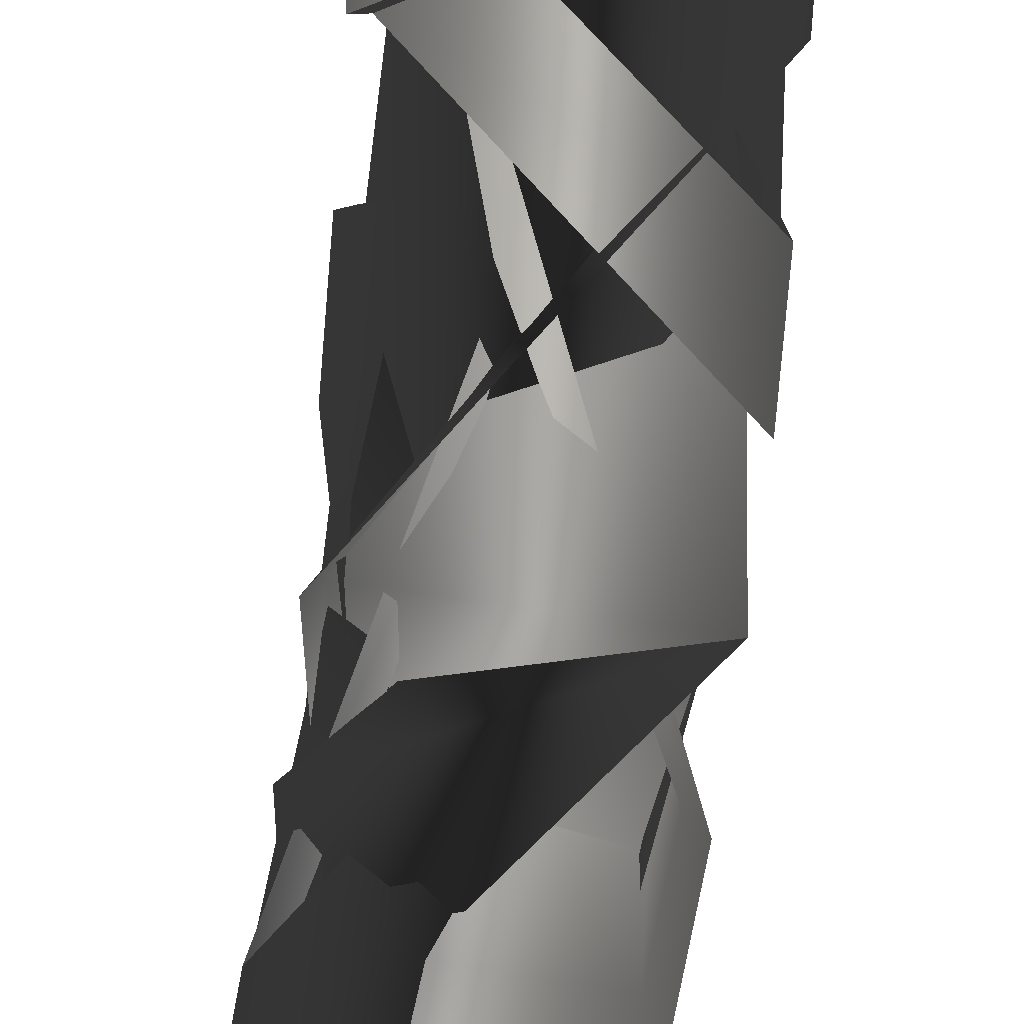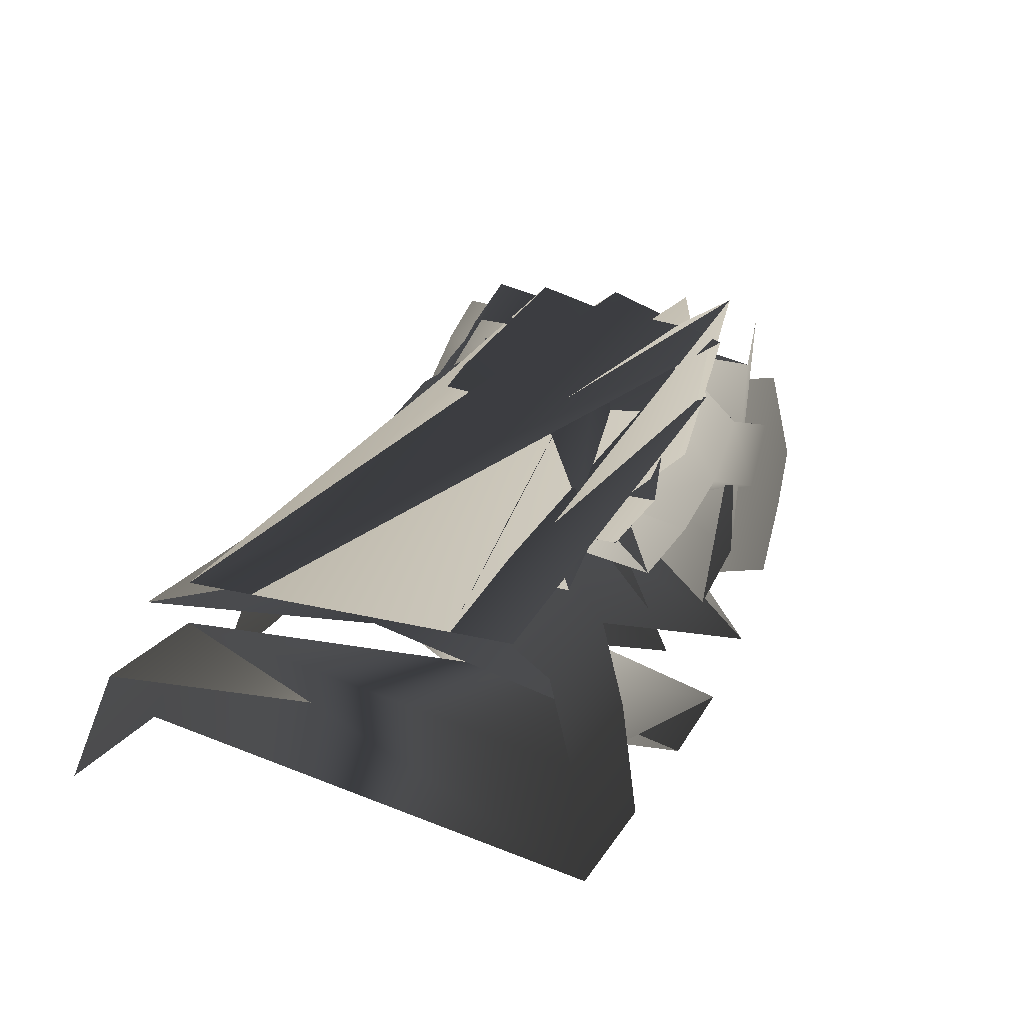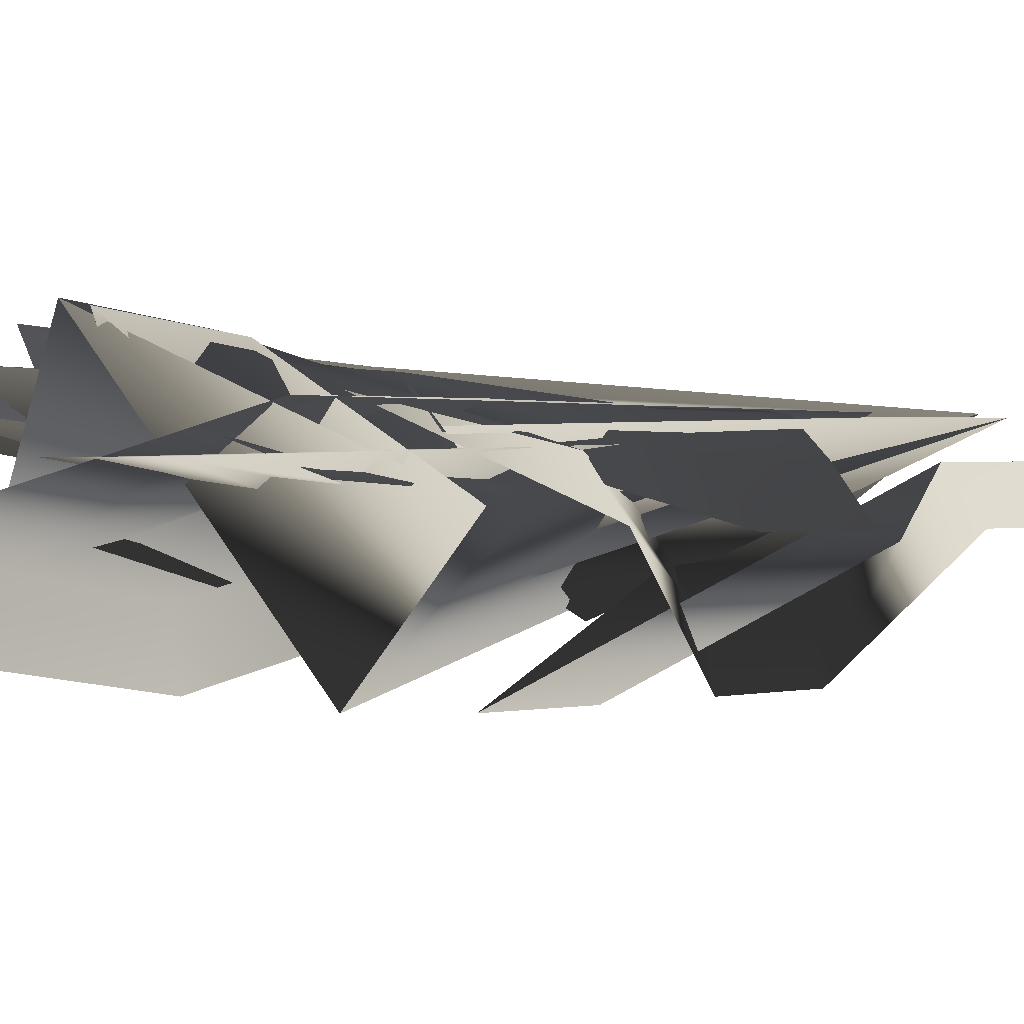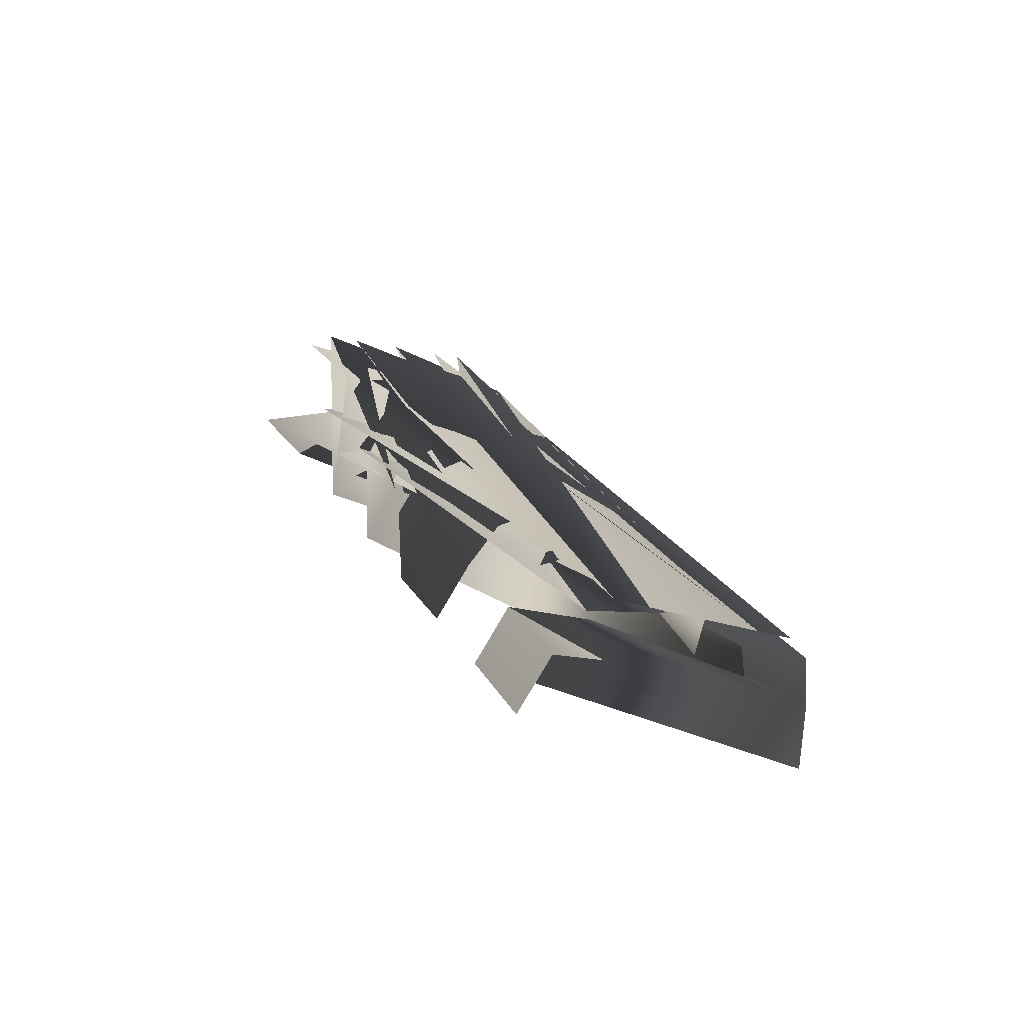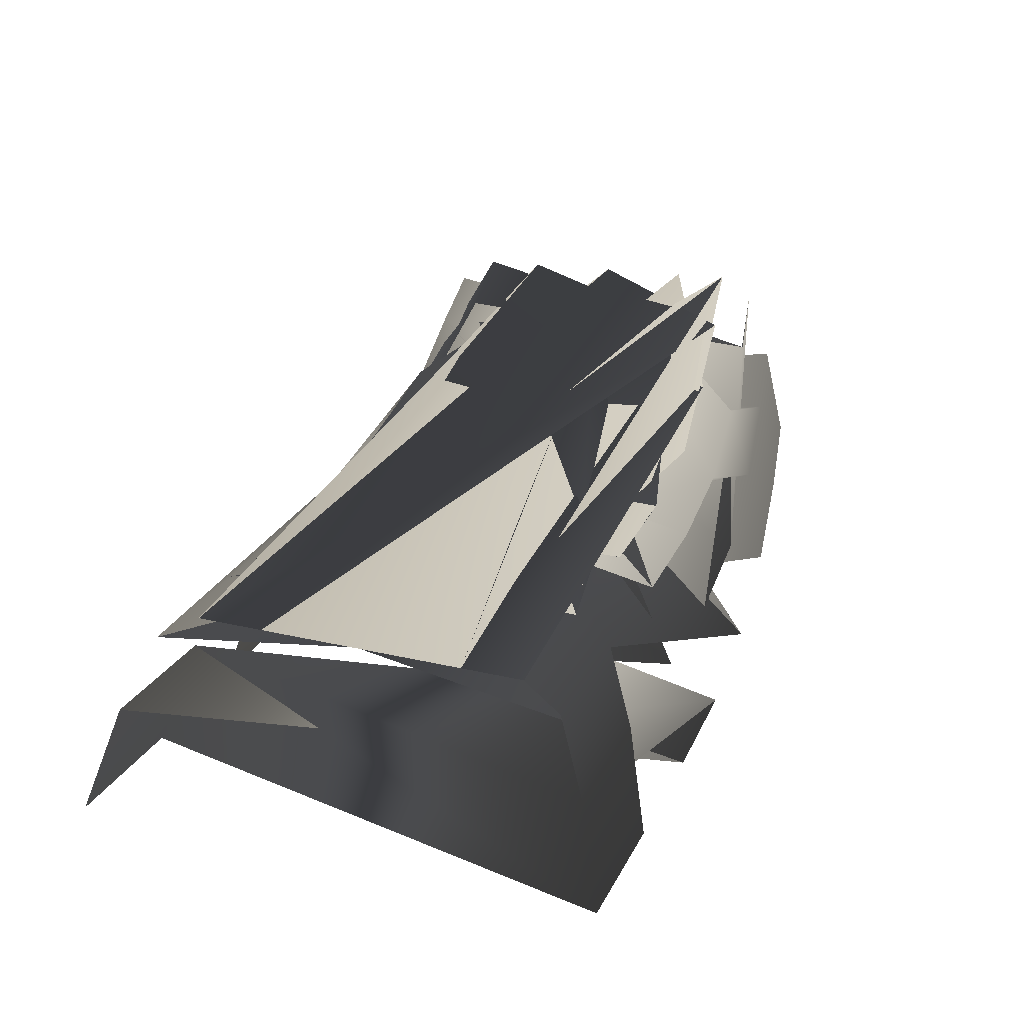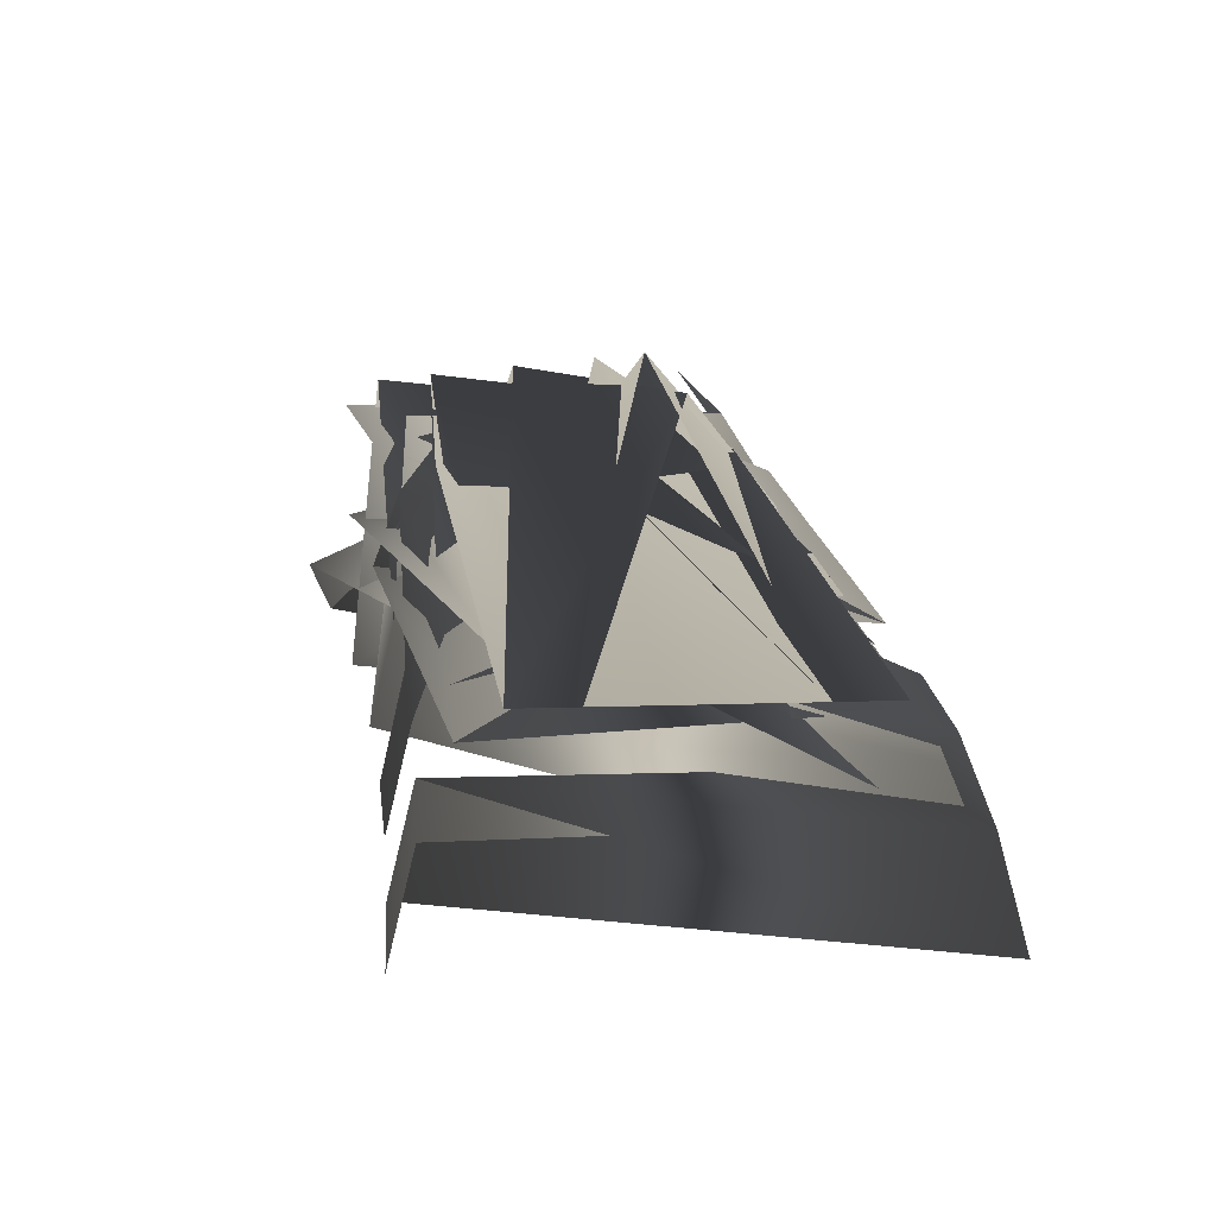
<metadata>
{"format":"obj","ext":"obj","renderer":"f3d","projection":"perspective","resolution":1024,"background":"white","views":[{"elev":-56.3,"azim":7.0,"up":"+Z"},{"elev":36.2,"azim":26.5,"up":"+Z"},{"elev":-33.7,"azim":-117.9,"up":"+Z"},{"elev":-53.8,"azim":-22.9,"up":"+Y"},{"elev":38.6,"azim":25.7,"up":"+Z"},{"elev":34.3,"azim":7.5,"up":"+Z"}]}
</metadata>
<code>
v 174.7 -257 167.4
v 250.4 -641.9 337.3
v 83.48 132.4 2.176
v -49.71 549 -132.3
v -11.01 -293.3 170.1
v 63.74 -674.6 338.3
v -101.3 90.87 6.024
v -229.9 490.9 -129.4
v -148.9 -404 -15.74
v -74.71 -781.7 150.8
v 413 -697.7 149
v 336.3 -309.2 -22.65
v 346.5 -635.6 313.4
v 270.3 -248.8 142.6
v -105.6 -322.2 147.9
v -31.31 -701.6 315.3
v -237.9 -22.04 -179.6
v 244.8 86.49 -189.6
v 178.7 143.5 -23.36
v -195.3 59.45 -15.57
v -321.1 452.5 -152
v 43.74 570.2 -157.9
v 112.1 529.2 -328
v -358.8 377.4 -320.5
v 20.36 340.5 -66.49
v 133.1 -65.02 82.12
v 213.5 -448.7 252.1
v -120.2 748 -203.7
v 82.03 -275.1 168.7
v 232.3 -245.7 166.6
v 157.2 -658.2 337.8
v 308.2 -631.7 337
v -8.7 111.7 4.097
v 140.8 145.3 0.9827
v -139.6 520 -130.8
v 6.189 567.1 -133.2
v -162.3 290.9 -62.77
v -52.34 -103.1 85.61
v 27.28 -482.2 253.5
v -298.7 684.6 -202.4
v -69.73 -304.8 170.9
v 4.723 -684.9 338.6
v -159.7 77.73 7.242
v -286.9 472.5 -128.4
v 181.7 307.3 -260.5
v -295.5 177.9 -250.8
v 114.7 356.4 -92.25
v -255 256.2 -84.72
v -130.1 -358.5 77.87
v -55.88 -737 244.8
v 380.8 -661.2 242.9
v 304.4 -273.5 71.68
v -190.1 -215.2 -99.51
v -110.9 -590.7 66.57
v 375.6 -503.1 63.16
v 294.5 -115.8 -108.6
v 309.4 -441.9 228
v 228.7 -55.92 56.85
v -146.8 -132.9 63.93
v -67.56 -509.7 230.6
v -219.4 23.2 -85.74
v 212.7 120.4 -94.74
v 78.61 554.4 -230.9
v -343 418.4 -224.2
v -388.6 643.8 -226
v -27.34 772.1 -228.6
v 42.83 734.8 -399
v -423.8 569.4 -395.9
v -70.77 315.7 -64.63
v 77.02 355.8 -67.65
v 40.59 -84.01 83.86
v 190.7 -53.22 81.03
v 120.6 -465.4 252.8
v 271.2 -438.3 251.7
v -64.87 767.6 -204.1
v -209.3 716.3 -203
v -220 275.3 -61.59
v -111 -115.1 86.72
v -31.6 -492.8 253.9
v -355.1 664.5 -202
v 149.1 336.9 -164.5
v -278.2 221 -155.8
v -171.3 -169.4 -6.006
v -92.08 -545.5 160.4
v 343.5 -467.1 157.3
v 262.6 -80.42 -14.18
v 8.231 758.1 -301.6
v -409.4 609.9 -298.8
f 87/0 63/0 64/0
f 63/0 20/0 64/0
f 87/0 67/0 23/0
f 87/0 23/0 63/0
f 86/0 65/0 21/0
f 86/0 21/0 62/0
f 86/0 62/0 66/0
f 62/0 22/0 66/0
f 85/0 61/0 57/0
f 61/0 18/0 57/0
f 85/0 57/0 13/0
f 85/0 13/0 51/0
f 85/0 51/0 55/0
f 51/0 11/0 55/0
f 85/0 55/0 17/0
f 85/0 17/0 61/0
f 84/0 51/0 56/0
f 51/0 13/0 56/0
f 84/0 56/0 12/0
f 84/0 12/0 50/0
f 84/0 50/0 54/0
f 50/0 10/0 54/0
f 84/0 54/0 11/0
f 84/0 11/0 51/0
f 83/0 49/0 59/0
f 49/0 15/0 59/0
f 83/0 59/0 48/0
f 59/0 14/0 48/0
f 83/0 48/0 8/0
f 83/0 8/0 53/0
f 83/0 53/0 49/0
f 53/0 9/0 49/0
f 82/0 48/0 58/0
f 48/0 14/0 58/0
f 82/0 58/0 60/0
f 58/0 19/0 60/0
f 82/0 60/0 16/0
f 82/0 16/0 52/0
f 82/0 52/0 48/0
f 52/0 8/0 48/0
f 81/0 63/0 23/0
f 81/0 23/0 45/0
f 81/0 45/0 60/0
f 45/0 16/0 60/0
f 81/0 60/0 19/0
f 81/0 19/0 47/0
f 81/0 47/0 63/0
f 47/0 20/0 63/0
f 80/0 44/0 22/0
f 80/0 22/0 62/0
f 80/0 62/0 46/0
f 62/0 21/0 46/0
f 80/0 46/0 18/0
f 80/0 18/0 61/0
f 80/0 61/0 44/0
f 61/0 17/0 44/0
f 79/0 64/0 20/0
f 79/0 20/0 43/0
f 79/0 43/0 39/0
f 43/0 7/0 39/0
f 78/0 38/0 4/0
f 78/0 4/0 40/0
f 78/0 40/0 59/0
f 40/0 14/0 59/0
f 78/0 59/0 15/0
f 78/0 15/0 41/0
f 78/0 41/0 38/0
f 41/0 5/0 38/0
f 77/0 37/0 6/0
f 77/0 6/0 42/0
f 77/0 42/0 58/0
f 42/0 19/0 58/0
f 77/0 58/0 14/0
f 77/0 14/0 40/0
f 77/0 40/0 37/0
f 40/0 4/0 37/0
f 76/0 36/0 7/0
f 76/0 7/0 43/0
f 76/0 43/0 47/0
f 43/0 20/0 47/0
f 76/0 47/0 19/0
f 76/0 19/0 42/0
f 76/0 42/0 36/0
f 42/0 6/0 36/0
f 75/0 39/0 7/0
f 75/0 7/0 34/0
f 75/0 34/0 27/0
f 34/0 3/0 27/0
f 74/0 27/0 3/0
f 74/0 3/0 35/0
f 74/0 35/0 65/0
f 35/0 21/0 65/0
f 73/0 56/0 13/0
f 73/0 13/0 29/0
f 0/0 26/0 29/0
f 26/0 73/0 29/0
f 73/0 26/0 1/0
f 73/0 1/0 31/0
f 73/0 31/0 56/0
f 31/0 12/0 56/0
f 0/0 28/0 72/0
f 0/0 72/0 26/0
f 72/0 28/0 38/0
f 28/0 4/0 38/0
f 72/0 38/0 5/0
f 72/0 5/0 30/0
f 72/0 30/0 26/0
f 30/0 1/0 26/0
f 71/0 57/0 18/0
f 71/0 18/0 33/0
f 71/0 33/0 25/0
f 33/0 2/0 25/0
f 0/0 29/0 71/0
f 0/0 71/0 25/0
f 71/0 29/0 57/0
f 29/0 13/0 57/0
f 70/0 25/0 2/0
f 70/0 2/0 32/0
f 70/0 32/0 37/0
f 32/0 6/0 37/0
f 70/0 37/0 4/0
f 70/0 4/0 28/0
f 0/0 25/0 28/0
f 25/0 70/0 28/0
f 69/0 46/0 21/0
f 69/0 21/0 35/0
f 69/0 35/0 24/0
f 35/0 3/0 24/0
f 69/0 24/0 2/0
f 69/0 2/0 33/0
f 69/0 33/0 46/0
f 33/0 18/0 46/0
f 68/0 24/0 3/0
f 68/0 3/0 34/0
f 68/0 34/0 36/0
f 34/0 7/0 36/0
f 68/0 36/0 6/0
f 68/0 6/0 32/0
f 68/0 32/0 24/0
f 32/0 2/0 24/0

</code>
